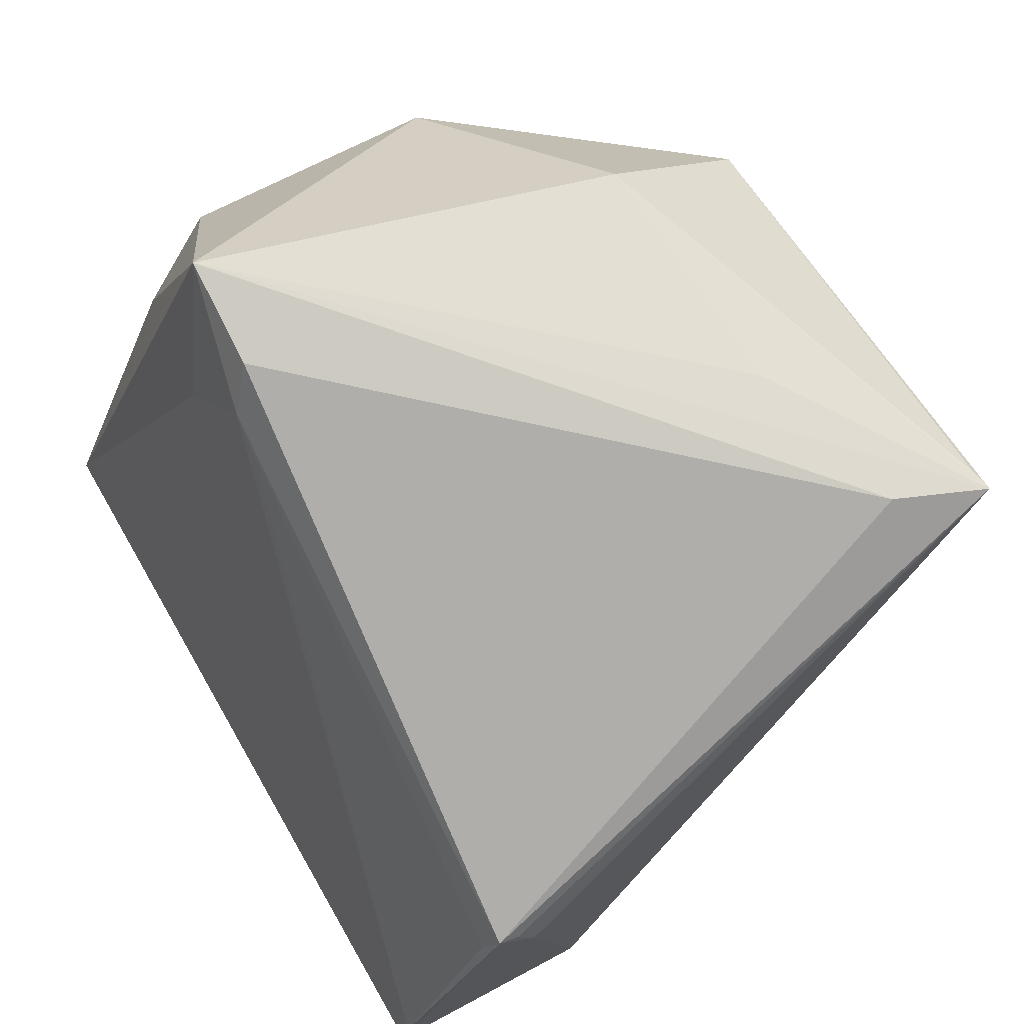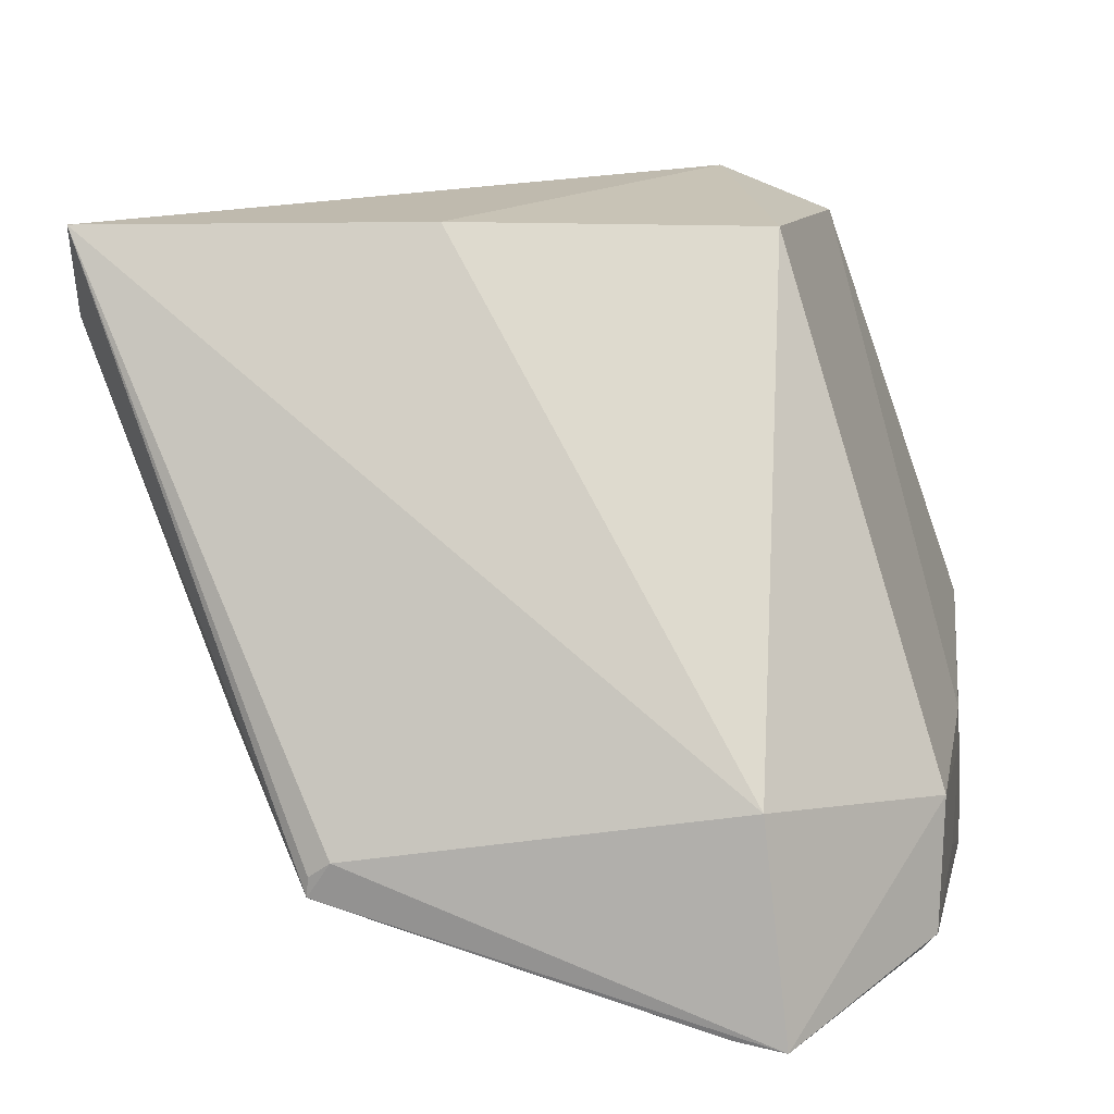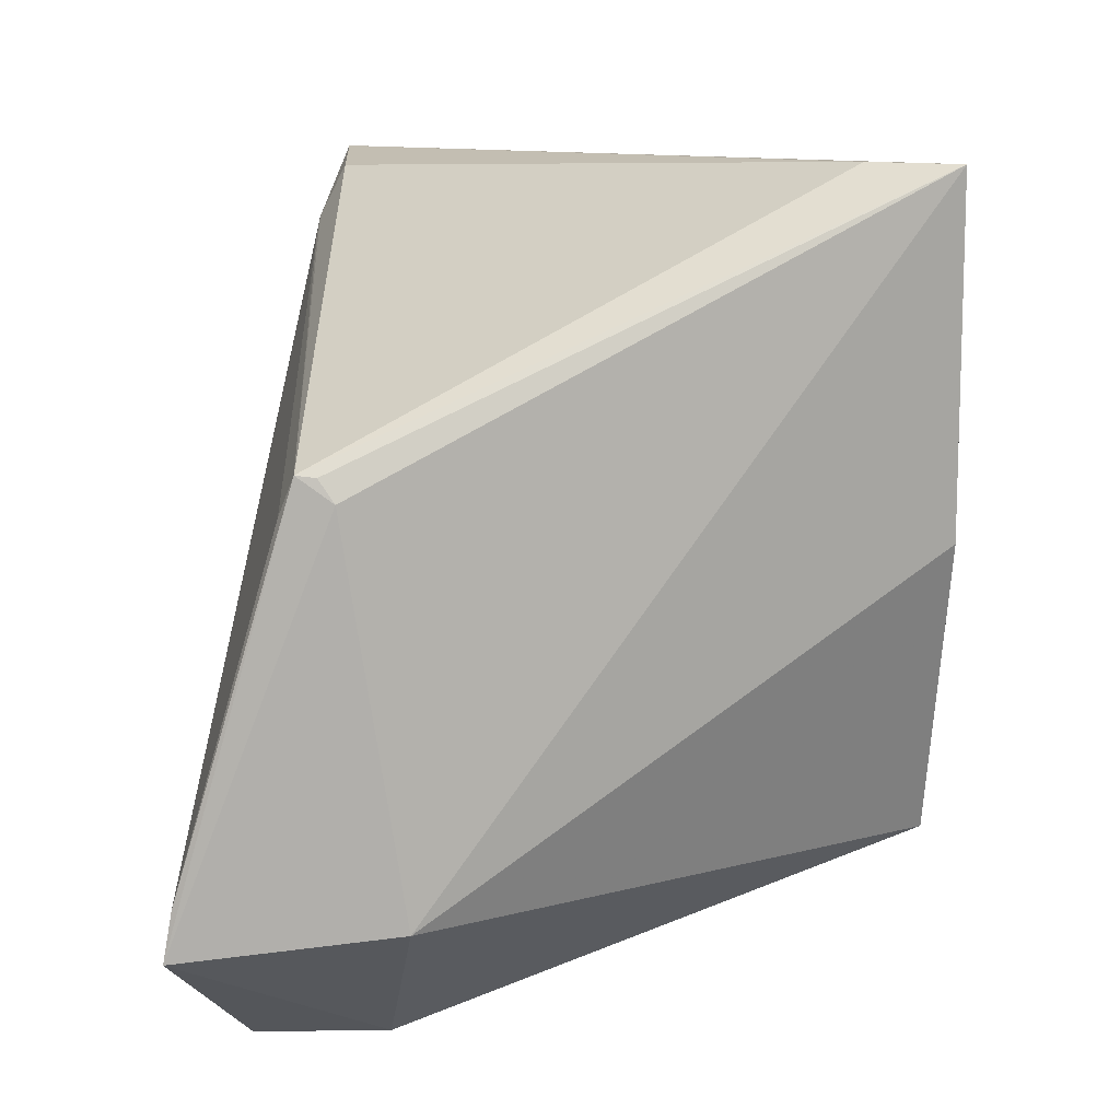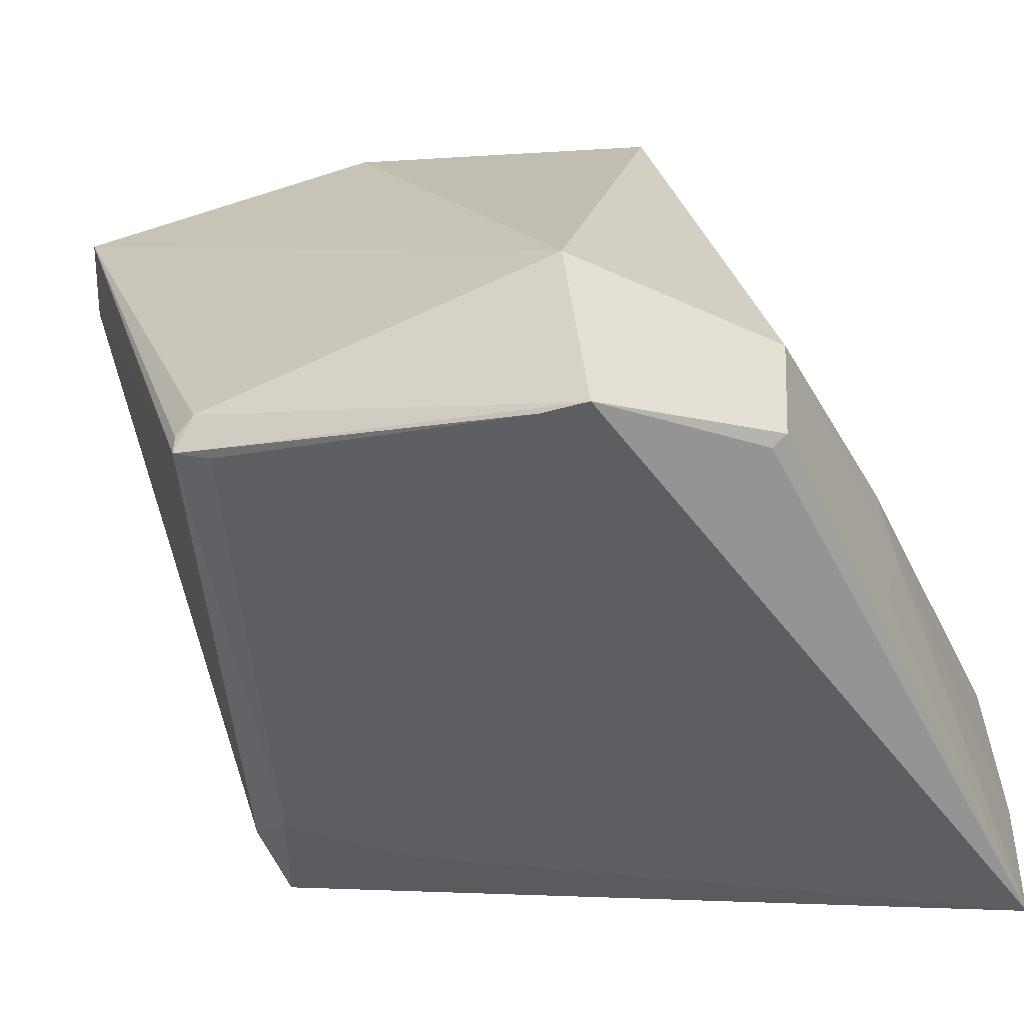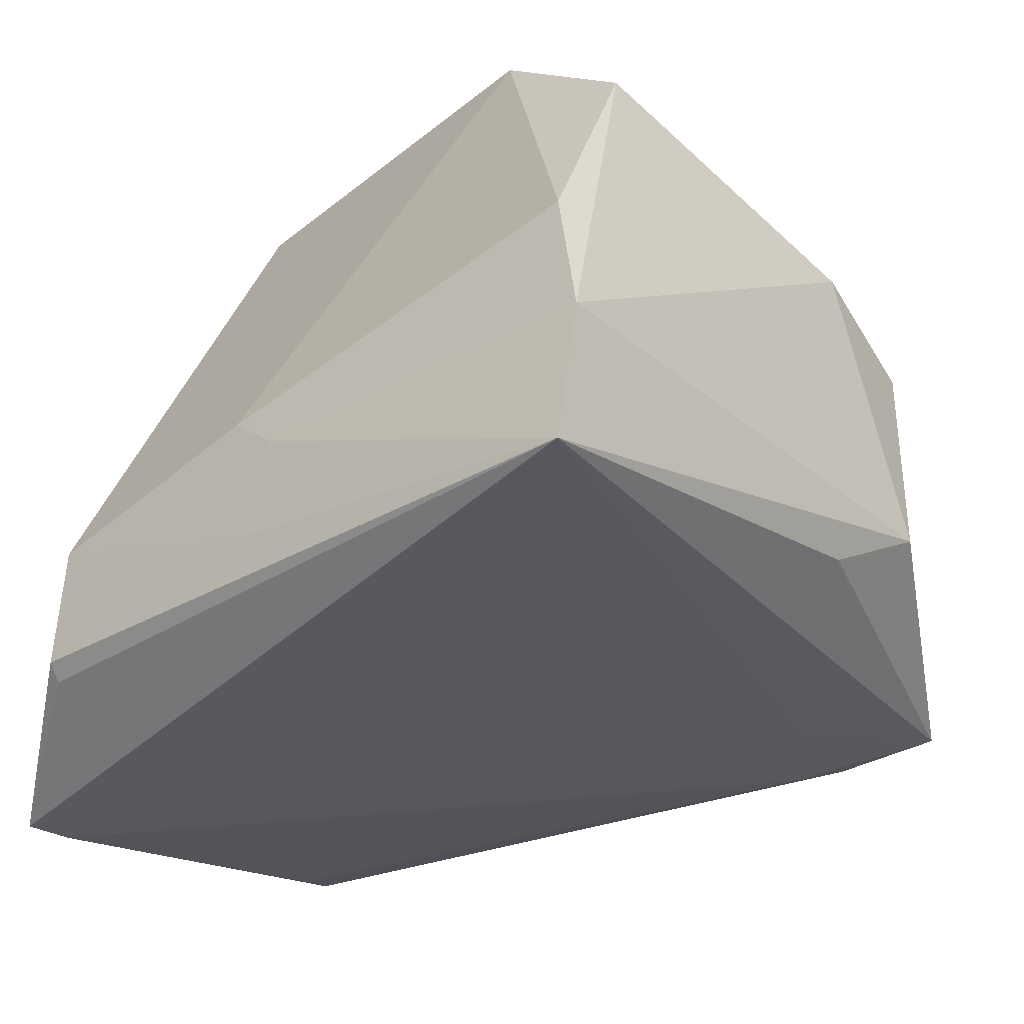
<metadata>
{"format":"obj","ext":"obj","renderer":"f3d","projection":"perspective","resolution":1024,"background":"white","views":[{"elev":72.2,"azim":62.5,"up":"+Z"},{"elev":9.8,"azim":100.5,"up":"+Y"},{"elev":9.6,"azim":88.0,"up":"+Z"},{"elev":-44.4,"azim":116.2,"up":"+Y"},{"elev":-39.3,"azim":-137.3,"up":"+Y"}]}
</metadata>
<code>
v 0.01105 -0.006214 0.02776
v 0.01543 -0.0257 0.01929
v 0.006102 -0.006311 0.006514
v -0.01268 -0.02098 0.001577
v -0.007186 -0.02495 0.02798
v 0.01509 -0.0297 0.005
v -0.006209 -0.005028 0.009597
v -0.003569 -0.02495 0.02739
v 0.009083 -0.02332 0.0008814
v -0.01288 -0.03083 0.001161
v 0.01511 -0.02256 0.005809
v -0.002903 -0.004695 0.00949
v -0.00655 -0.006333 0.006063
v -0.004627 -0.006296 0.02237
v 0.009966 -0.009079 0.02781
v -0.002753 -0.02579 0.02568
v -0.01235 -0.02331 0.01973
v 0.009445 -0.0276 0.001013
v 0.000733 -0.02247 0.0008652
v 0.01568 -0.02453 0.01849
v 0.009916 -0.006078 0.01634
v -0.01193 -0.01172 0.005489
v -0.004008 -0.01133 0.02722
v 0.01507 -0.02942 0.006649
v -0.005453 -0.02655 0.02201
v -0.01185 -0.02599 0.01601
v -0.01354 -0.02597 0.001314
v 0.009559 -0.0281 0.001513
v 0.0007949 -0.02721 0.0009414
v 0.01551 -0.02504 0.01922
v -0.01177 -0.01492 0.02089
v 0.00452 -0.01065 0.02774
v 0.01034 -0.006368 0.02772
v 0.01511 -0.02618 0.01804
v -0.0009933 -0.02416 0.0008614
v -0.01267 -0.01378 0.01623
v -0.00149 -0.02585 0.0251
f 11 9 3
f 11 6 9
f 13 12 3
f 13 7 12
f 14 12 7
f 14 1 12
f 15 8 2
f 15 2 1
f 15 1 5
f 15 5 8
f 16 2 8
f 16 8 5
f 18 9 6
f 19 4 13
f 19 13 3
f 19 3 9
f 20 11 1
f 20 2 6
f 20 6 11
f 21 11 3
f 21 1 11
f 21 12 1
f 21 3 12
f 22 13 4
f 22 7 13
f 24 6 2
f 24 10 6
f 25 16 5
f 25 5 10
f 25 24 16
f 25 10 24
f 26 17 10
f 26 10 5
f 26 5 17
f 27 10 17
f 27 4 19
f 27 22 4
f 28 18 6
f 28 6 10
f 28 10 18
f 29 18 10
f 29 9 18
f 30 20 1
f 30 1 2
f 30 2 20
f 31 23 14
f 31 17 5
f 31 5 23
f 32 23 5
f 32 5 1
f 32 1 23
f 33 23 1
f 33 1 14
f 33 14 23
f 34 24 2
f 35 27 19
f 35 10 27
f 35 29 10
f 35 19 9
f 35 9 29
f 36 31 14
f 36 14 7
f 36 7 22
f 36 22 27
f 36 27 17
f 36 17 31
f 37 34 2
f 37 2 16
f 37 16 24
f 37 24 34

</code>
